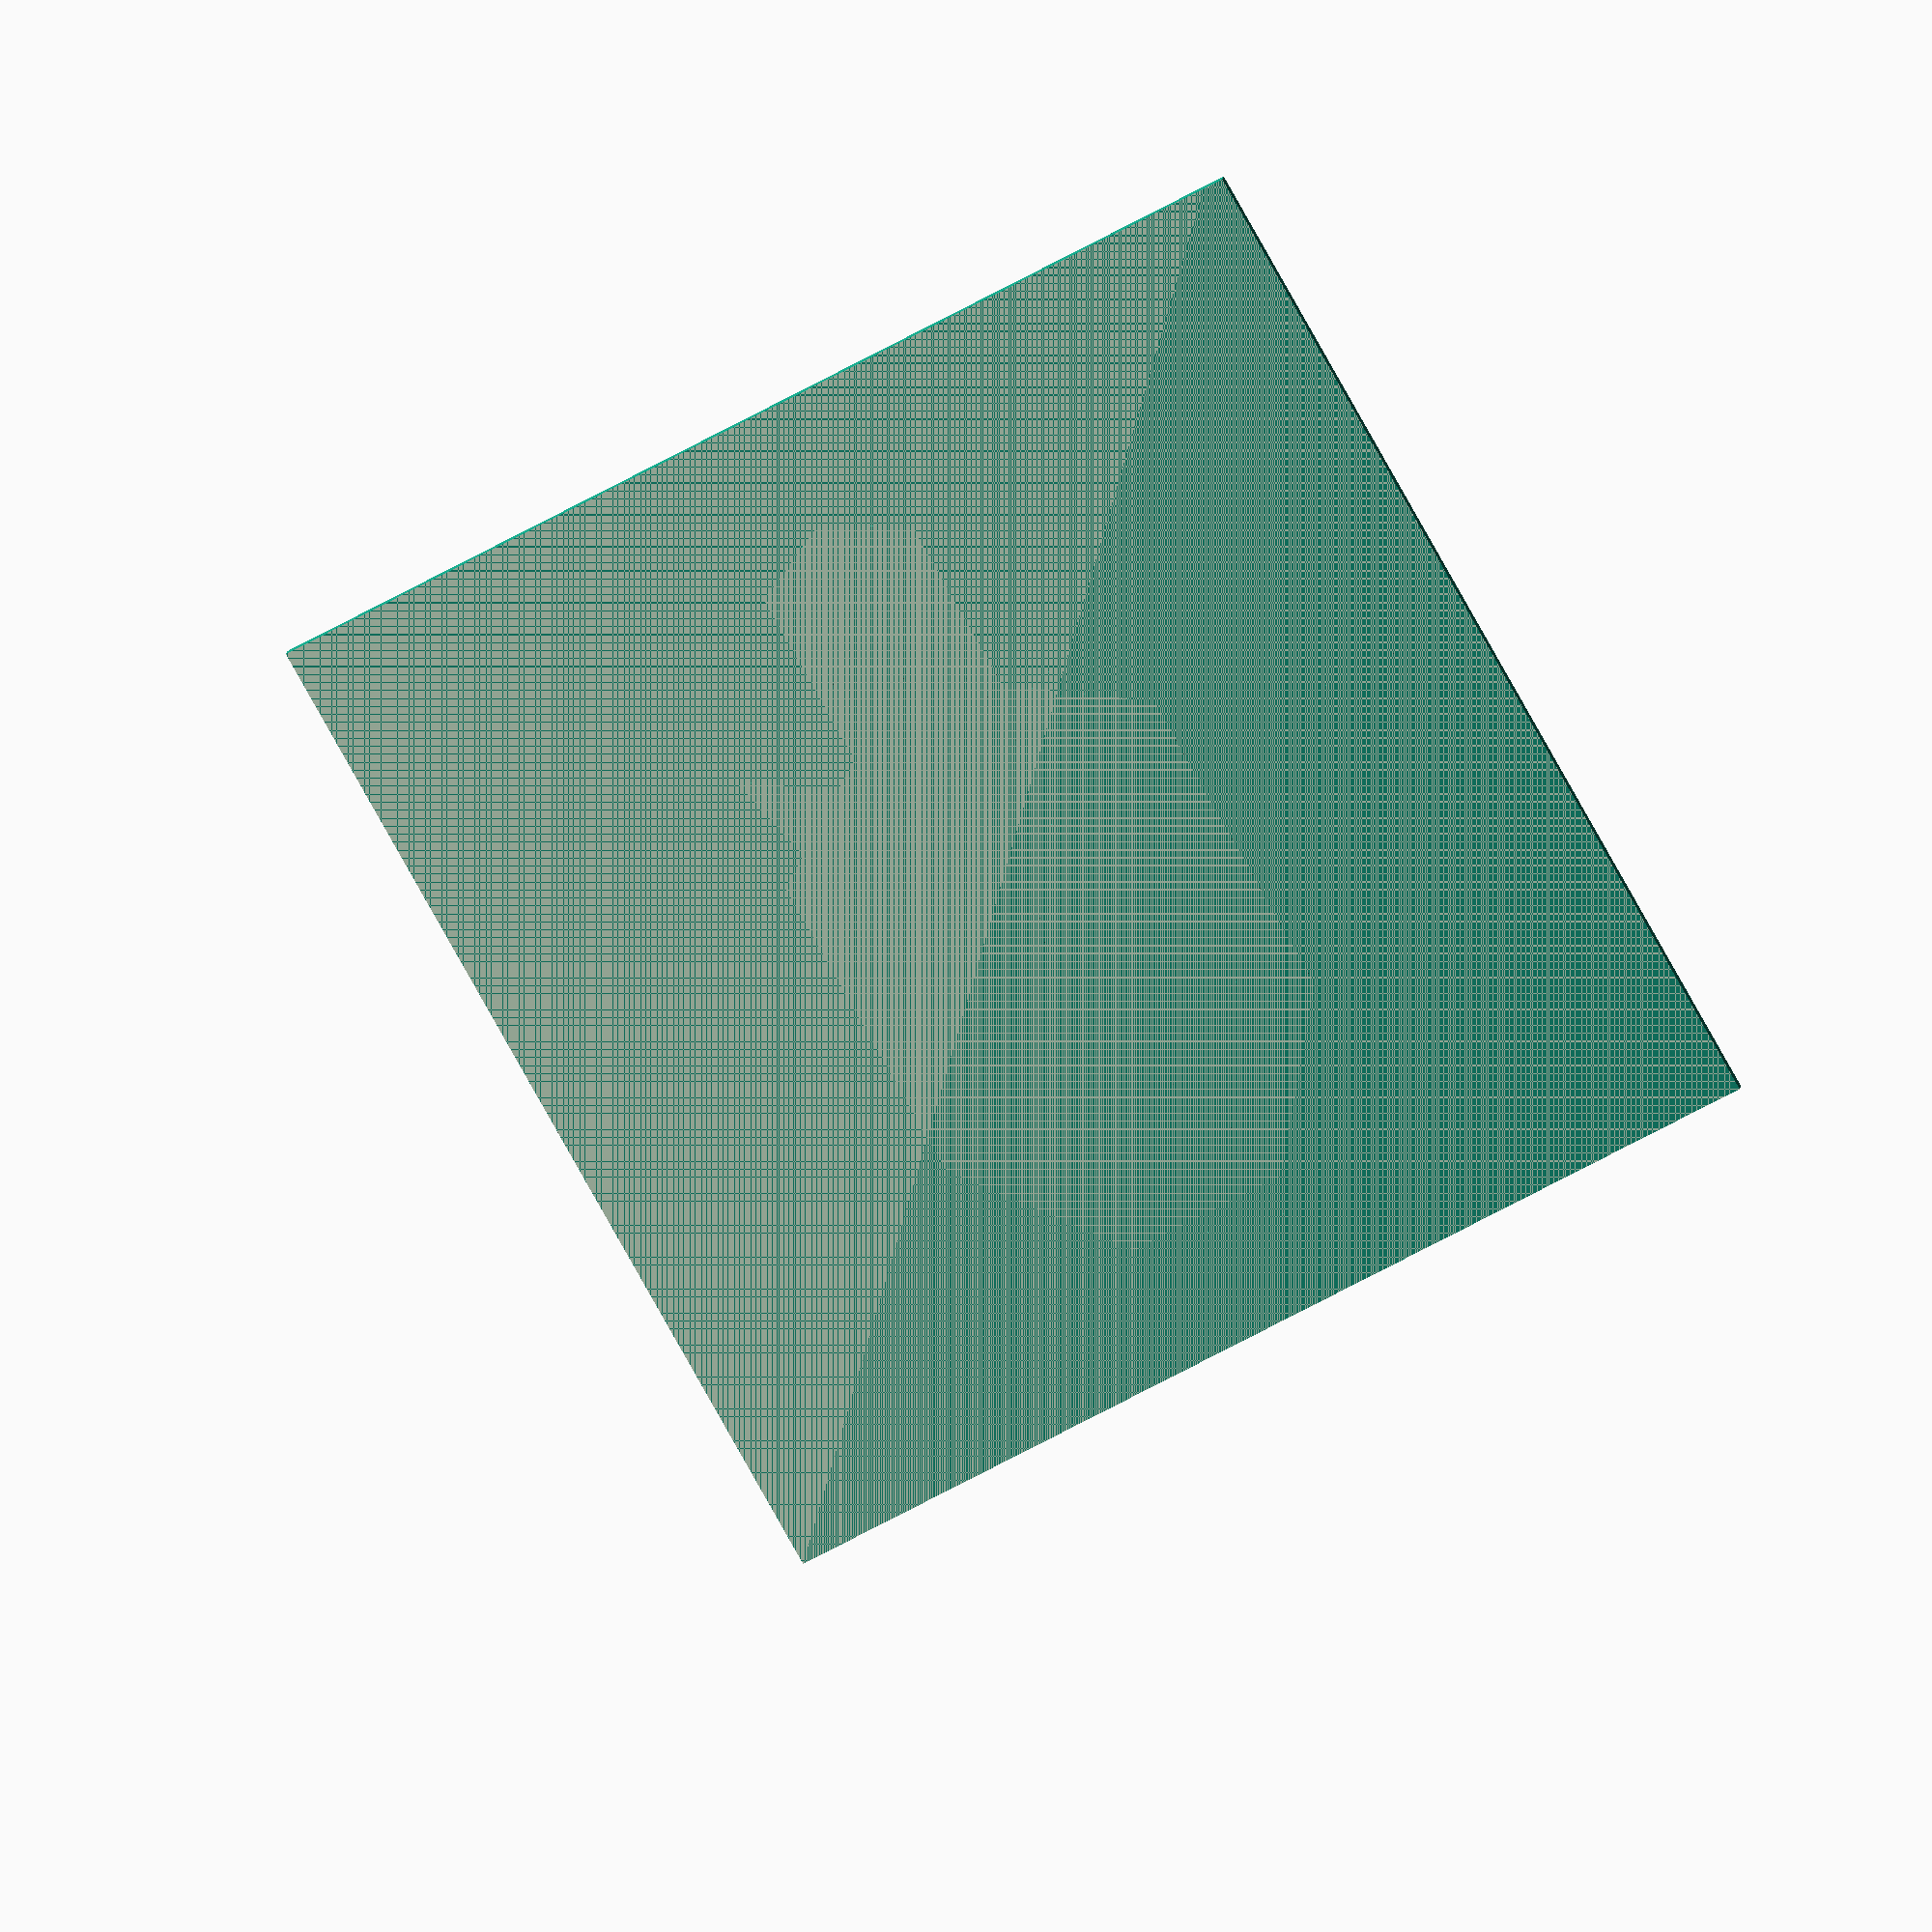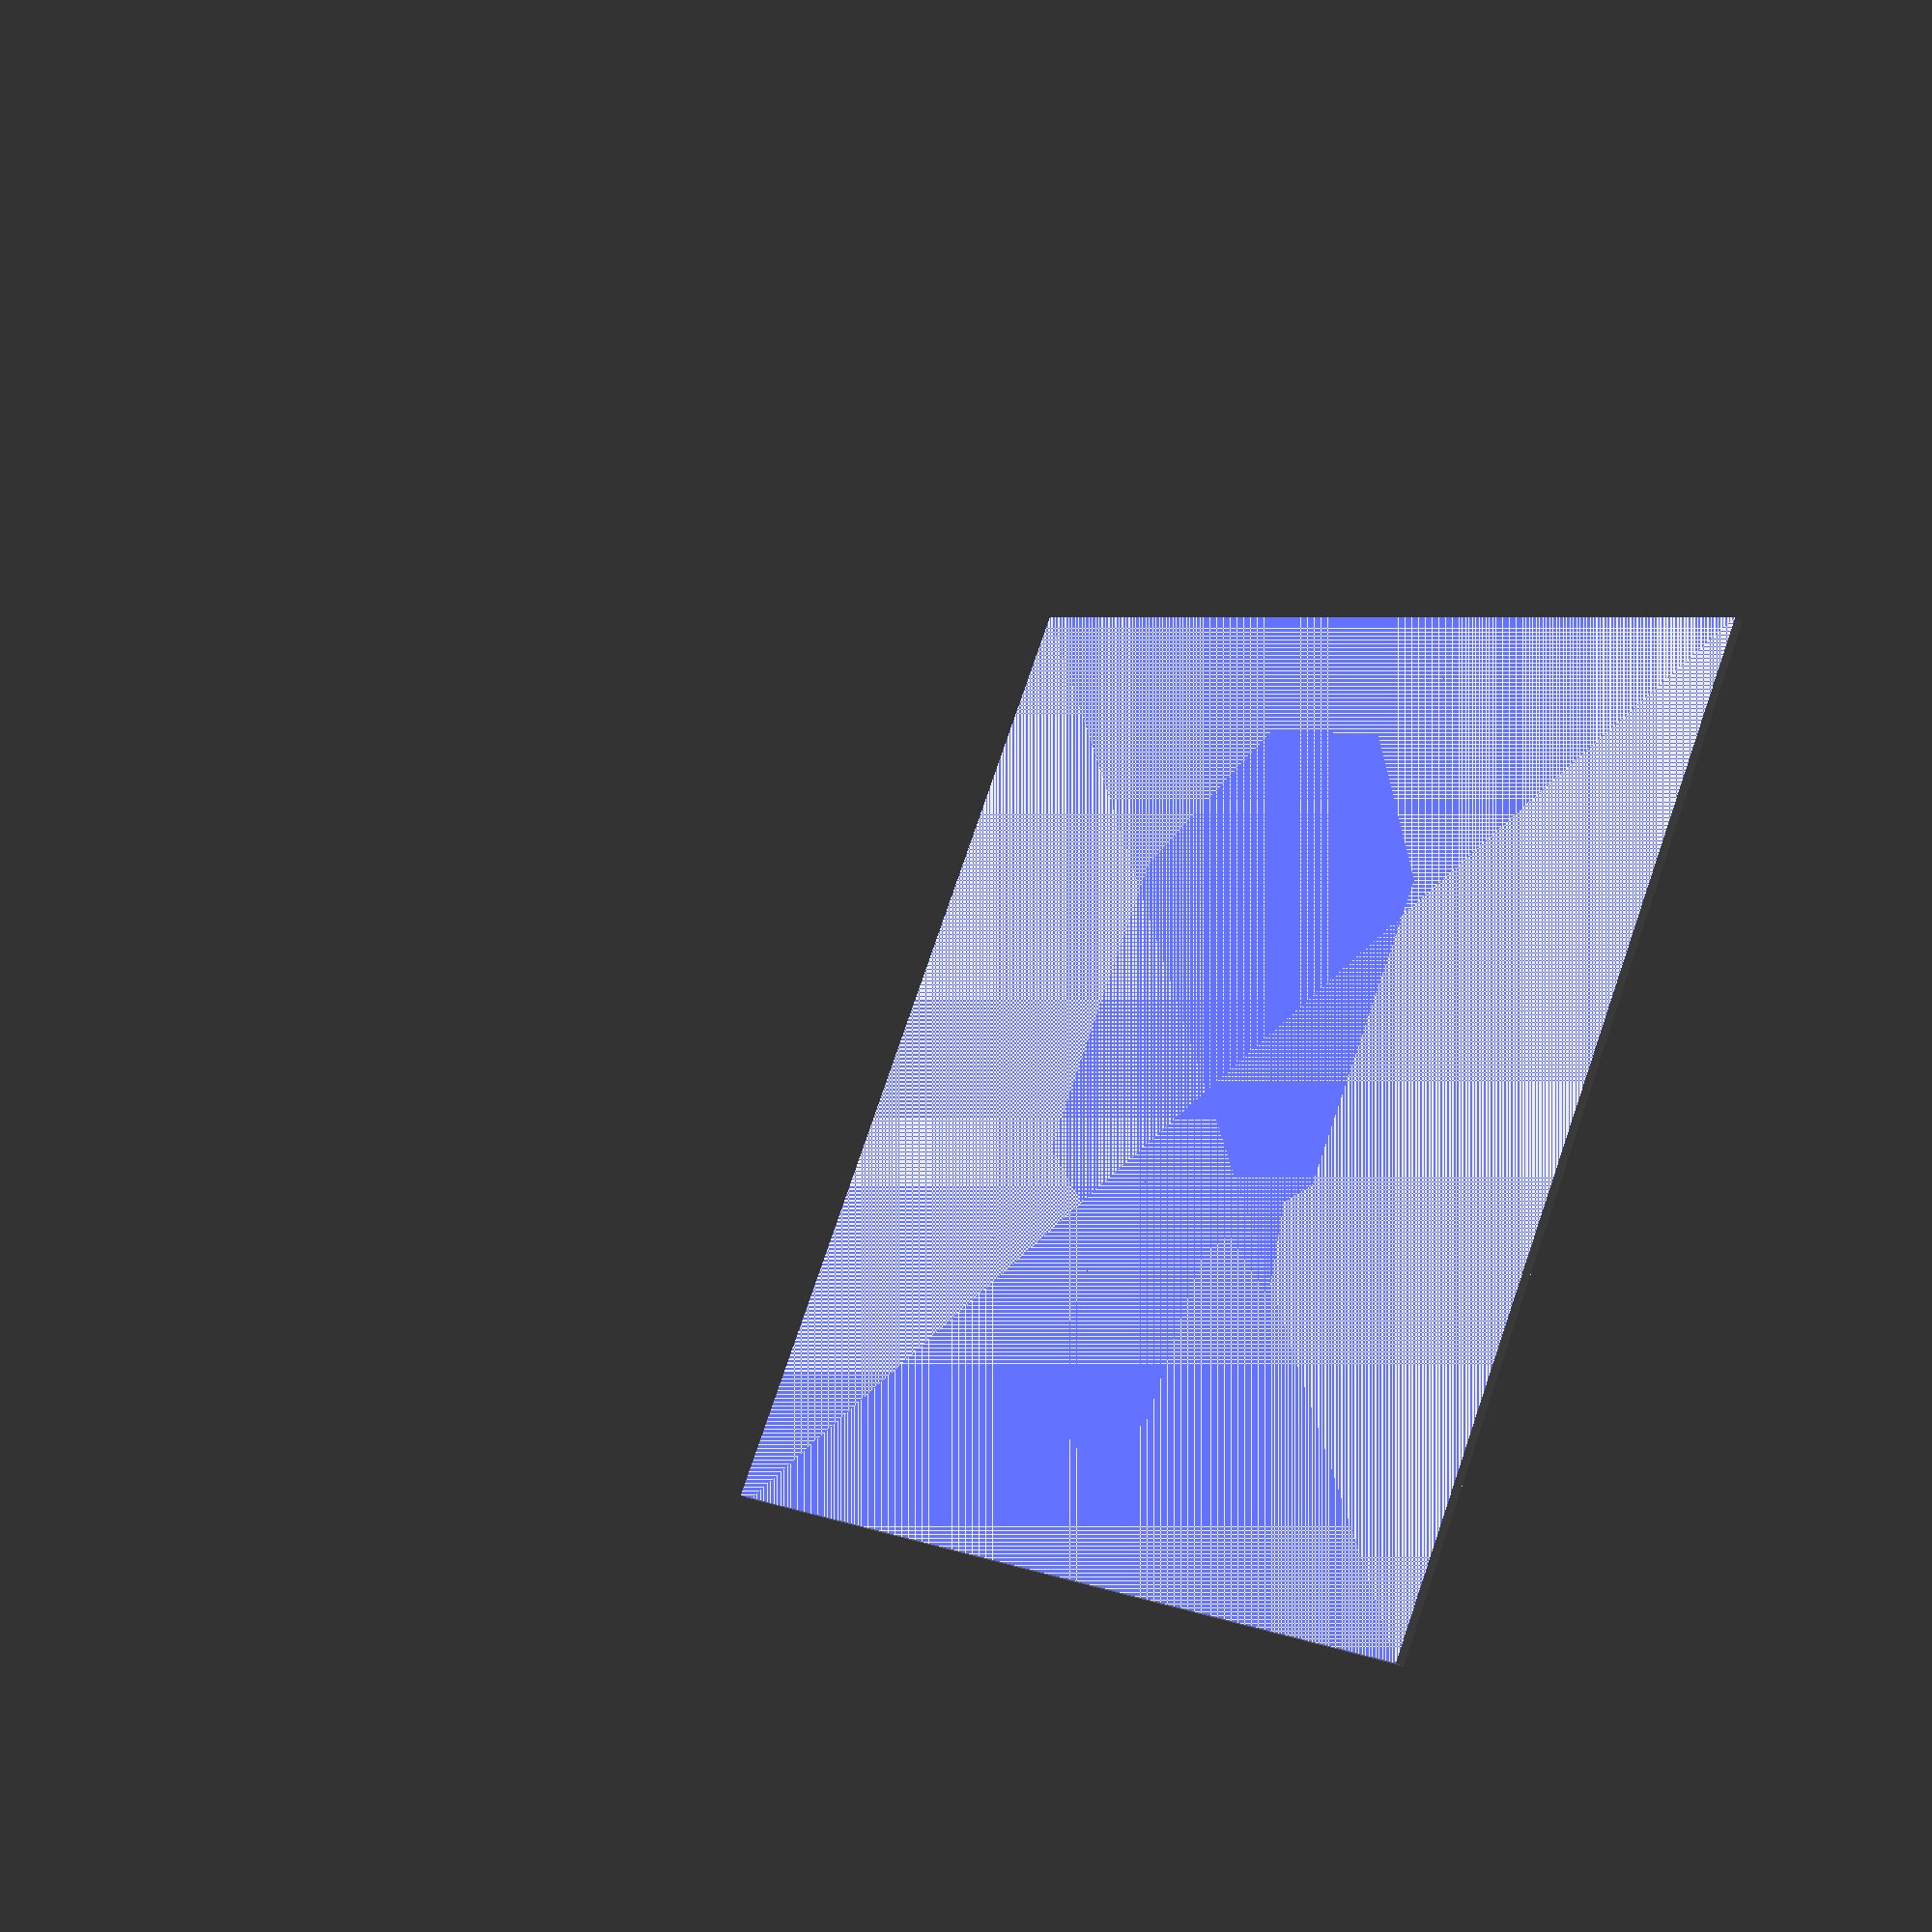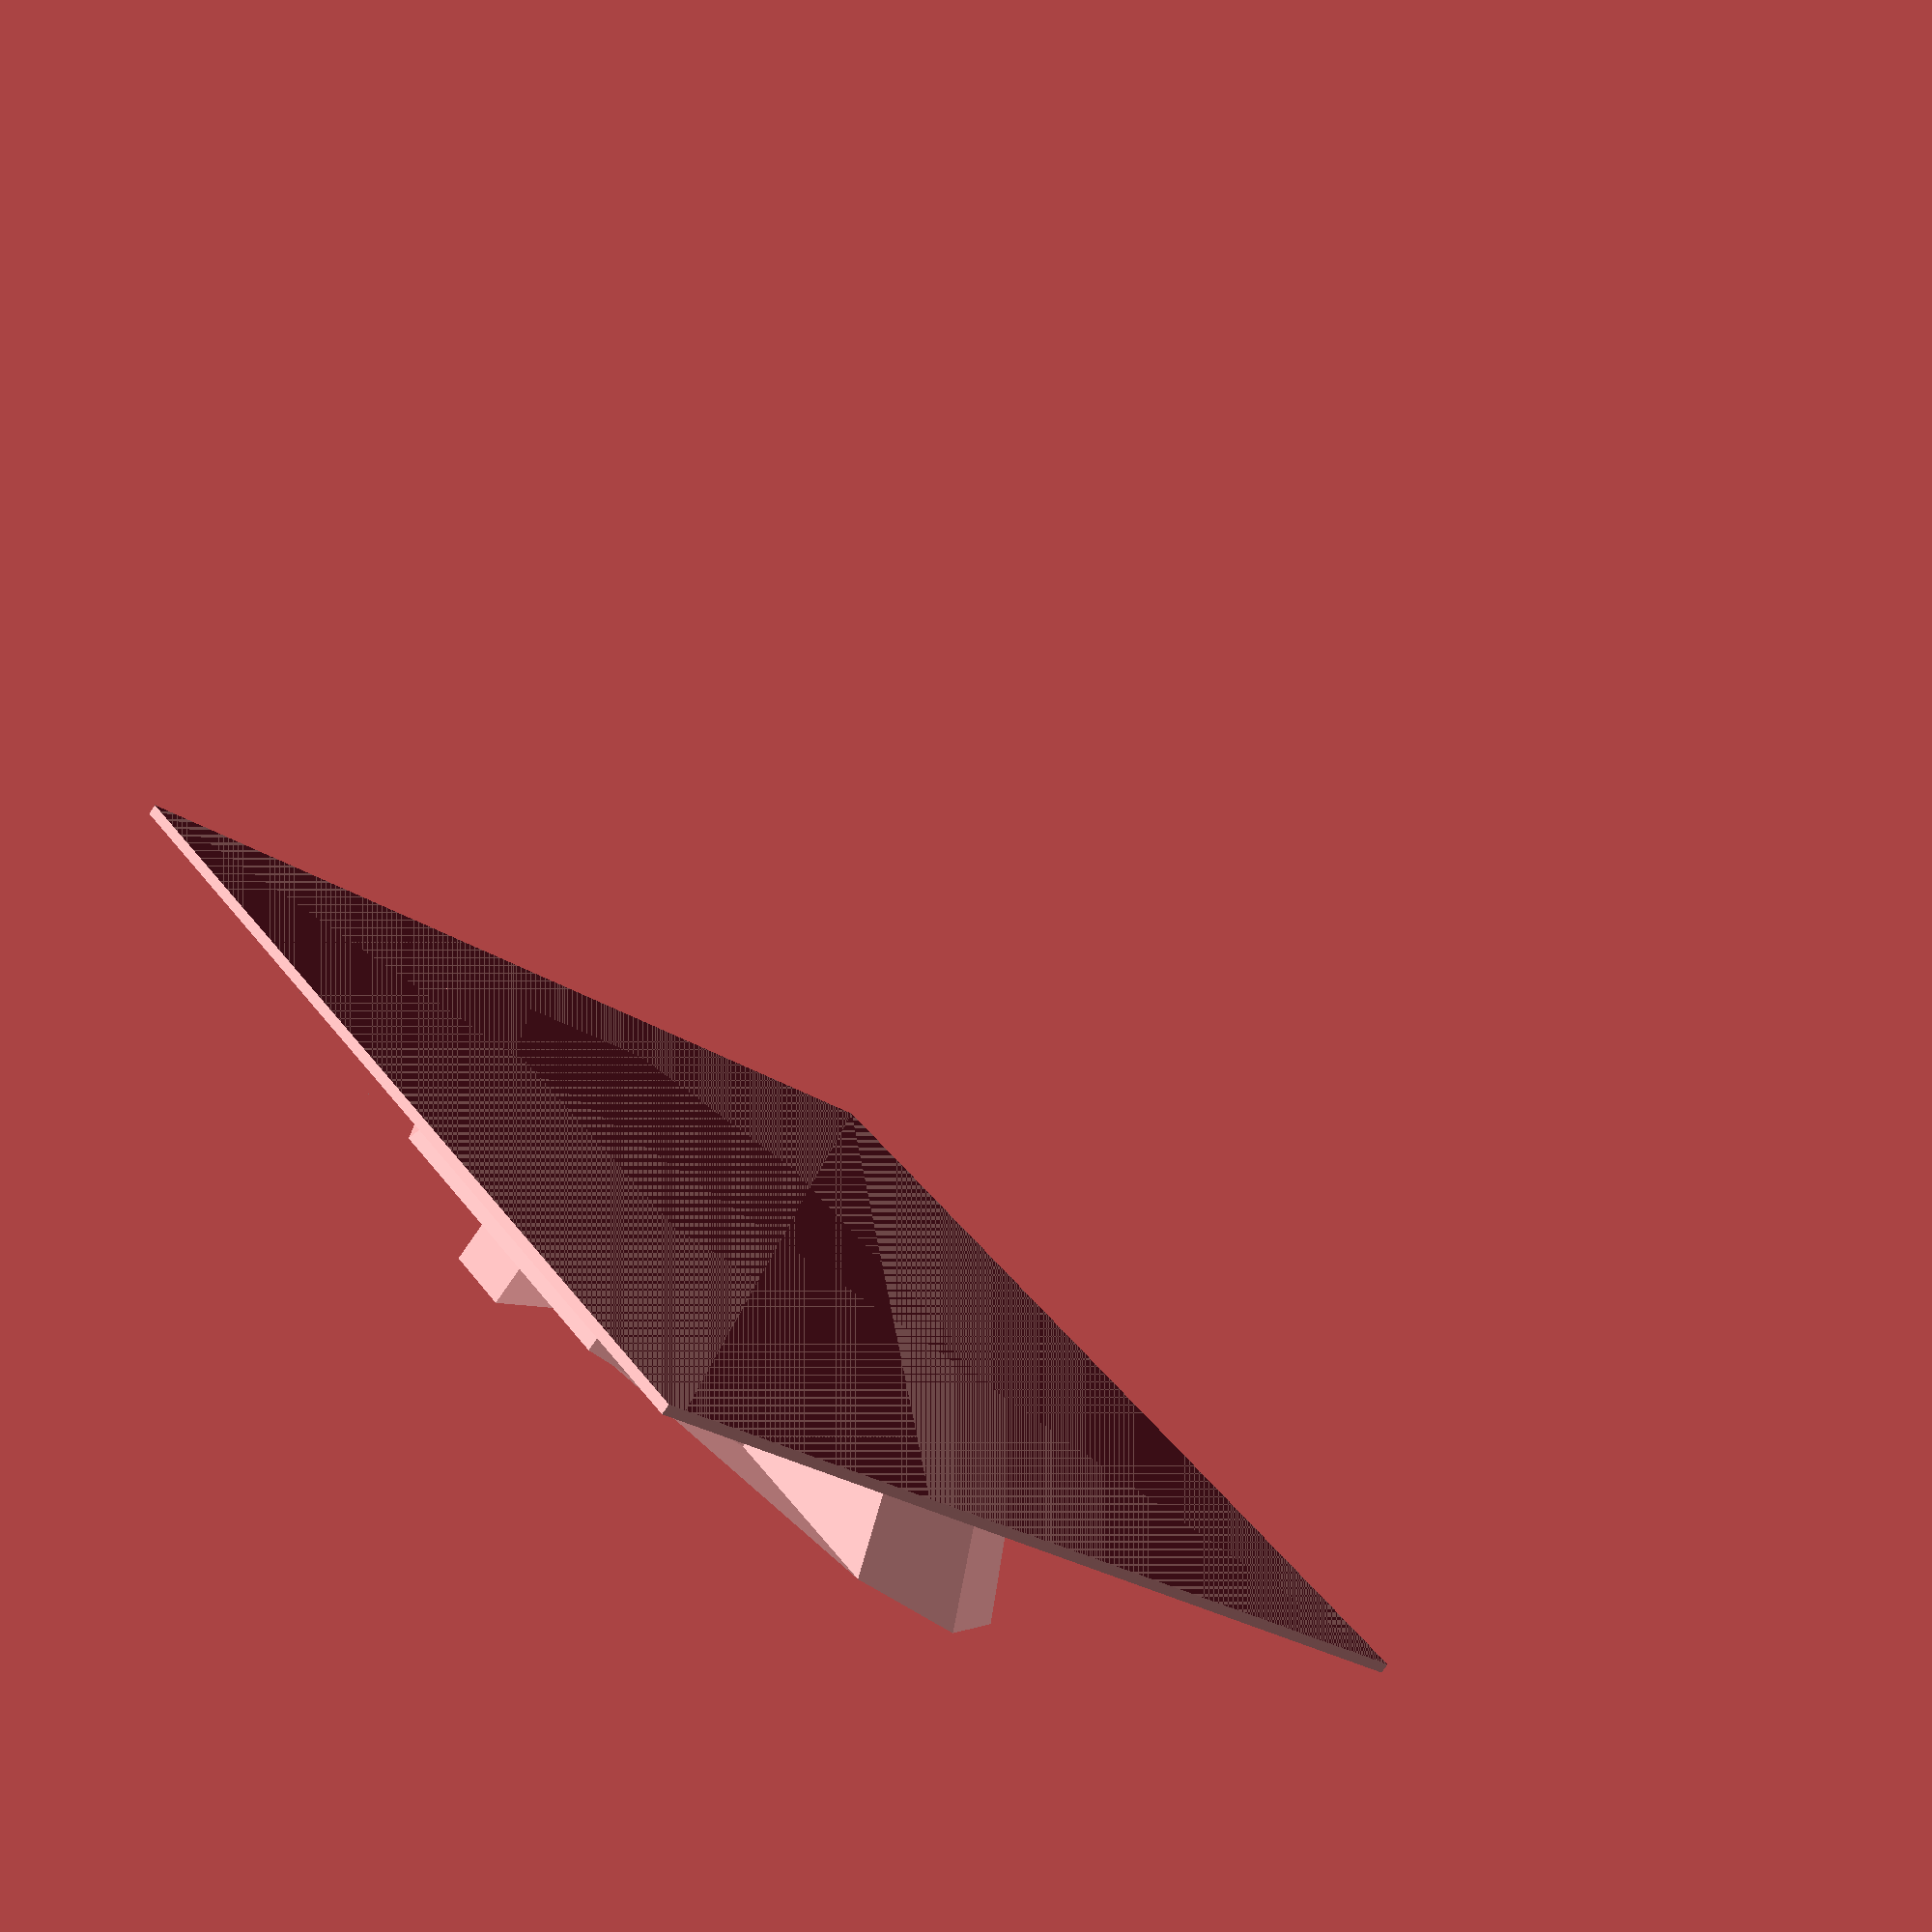
<openscad>
baseDepth = 100;
heartDepth = -baseDepth * 0.9;
headEdgeDepth = 50;
headCenterDepth = headEdgeDepth + 100;
eyeLow = headEdgeDepth + (headCenterDepth - headEdgeDepth) * 0.7;
eyeHigh = eyeLow;
tuskLow = headEdgeDepth * 0.7;
tuskHigh = eyeHigh;
targetWidth = 50;
maxX = 1175;
scaleFactor = targetWidth/maxX;

module triangle (x1, y1, x2, y2) {
    polyhedron(points = [
      [x1, y1, 0],
      [x2, y2, 0],
      [715,-615,0],
      [x1, y1, baseDepth],
      [x2, y2, baseDepth],
      [715,-615,baseDepth + heartDepth],
    ], faces = [
      [0, 1, 2], // bottom
      [0, 3, 4, 1],
      [0, 2, 5, 3],
      [1, 4, 5, 2],
      [3, 5, 4], // top
    ]);
};

module graphileheart() {
    triangle(100,-615,25,-360);
    triangle(25,-360,260,-25);
    triangle(260,-25,600,-130);
    triangle(600,-130,940,-25);
    triangle(940,-25,1175,-360);
    triangle(1175,-360,1100,-615);
    triangle(1100,-615,600,-1055);
    triangle(600,-1055,100,-615);
}
translate([0, -50, 0])
cube([51,50,0.5],false);


module etriangle (x1, y1, x2, y2) {
    polyhedron(points = [
      [x1, y1, baseDepth + headEdgeDepth],
      [x2, y2, baseDepth + headEdgeDepth],
      [600,-450,baseDepth - 1000],
      [600,-450,baseDepth + headCenterDepth]
    ], faces = [
      [0, 2, 1], // bottom
      [0, 1, 3], // top
      [0, 3, 2],
      [1, 2, 3]
    ]);
};

module elephanthead() {
    etriangle(325,-300,490,-96);
    etriangle(490,-96,710,-96);
    etriangle(710,-96,875,-300);

    etriangle(875,-300,875,-725);

    etriangle(875,-725,710,-835);
    etriangle(710,-835,710,-1075);
    etriangle(710,-1075,600,-1130);
    etriangle(600,-1130,490,-1075);
    etriangle(490,-1075,490,-835);
    etriangle(490,-835,325,-725);

    etriangle(325,-725,325,-300);
}


module eye (x1, y1, x2, y2, x3, y3) {
    polyhedron(points = [
      [x1, y1, baseDepth],
      [x2, y2, baseDepth],
      [x3, y3, baseDepth],
      [x1, y1, baseDepth + eyeHigh],
      [x2, y2, baseDepth + eyeLow],
      [x3, y3, baseDepth + eyeHigh],
    ], faces = [
      [0, 1, 2], // bottom
      [3, 5, 4], // top
      [0, 3, 4, 1],
      [0, 2, 5, 3],
      [1, 4, 5, 2],
    ]);
};

module tusk (x1, y1, x2, y2, x3, y3) {
    polyhedron(points = [
      [600,-450, -1000],
      [x1, y1, baseDepth + tuskLow],
      [x2, y2, baseDepth + tuskLow],
      [x3, y3, baseDepth + tuskHigh],
    ], faces = [
      [1, 2, 3], // top
      [0, 2, 1],
      [0, 1, 3],
      [0, 3, 2],
    ]);
};

module main() {
    union() {
    graphileheart();
    elephanthead();
    eye(385,-415,515,-455,385,-505);
    eye(815,-415,685,-455,815,-505);
    tusk(375,-740,460,-795,325,-900);
    tusk(825,-740,740,-795,875,-900);
    }
}

scale([scaleFactor, scaleFactor, scaleFactor]) {
    difference() {
        main();
        translate([0, -2000, -2000]) {
            cube([2000, 2000, 2000]);
        }
    }
}
</openscad>
<views>
elev=163.7 azim=29.4 roll=352.1 proj=o view=wireframe
elev=212.5 azim=151.5 roll=313.0 proj=p view=wireframe
elev=259.1 azim=220.0 roll=34.8 proj=p view=solid
</views>
